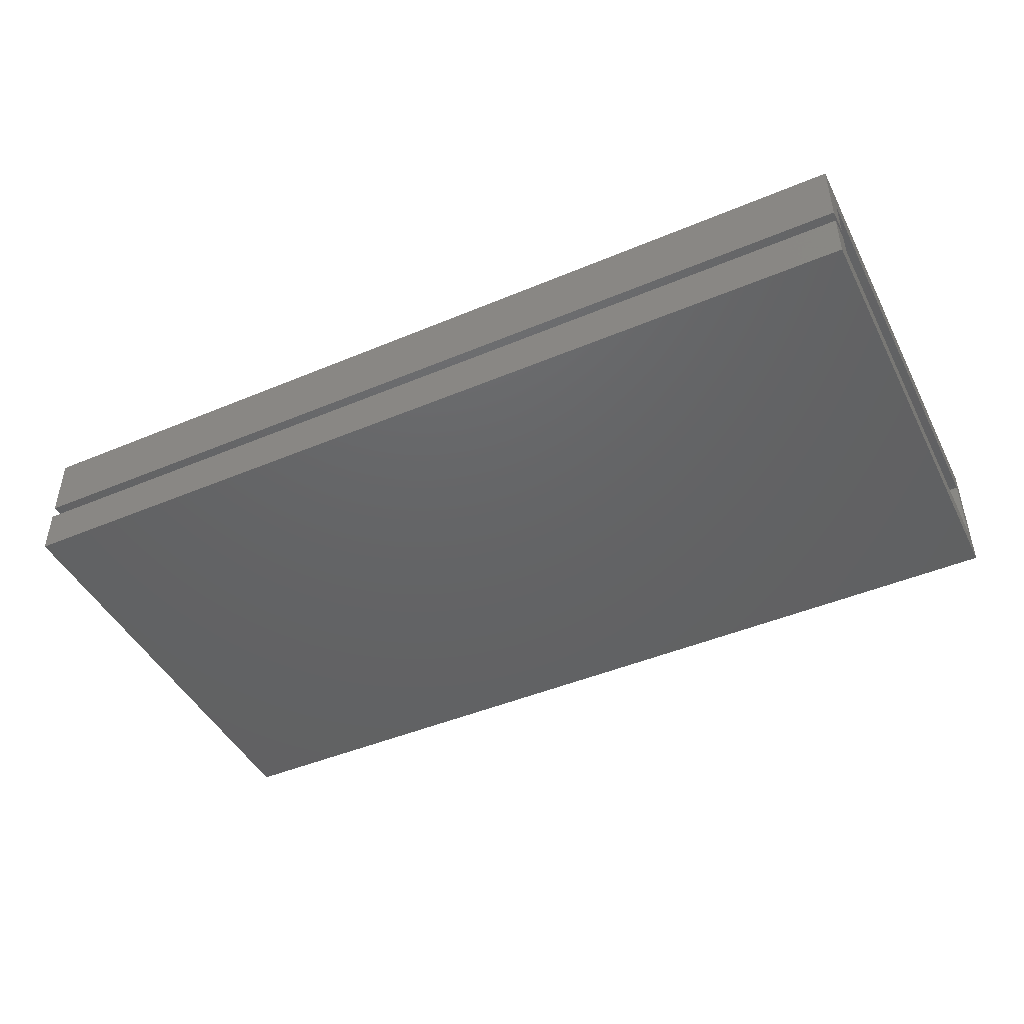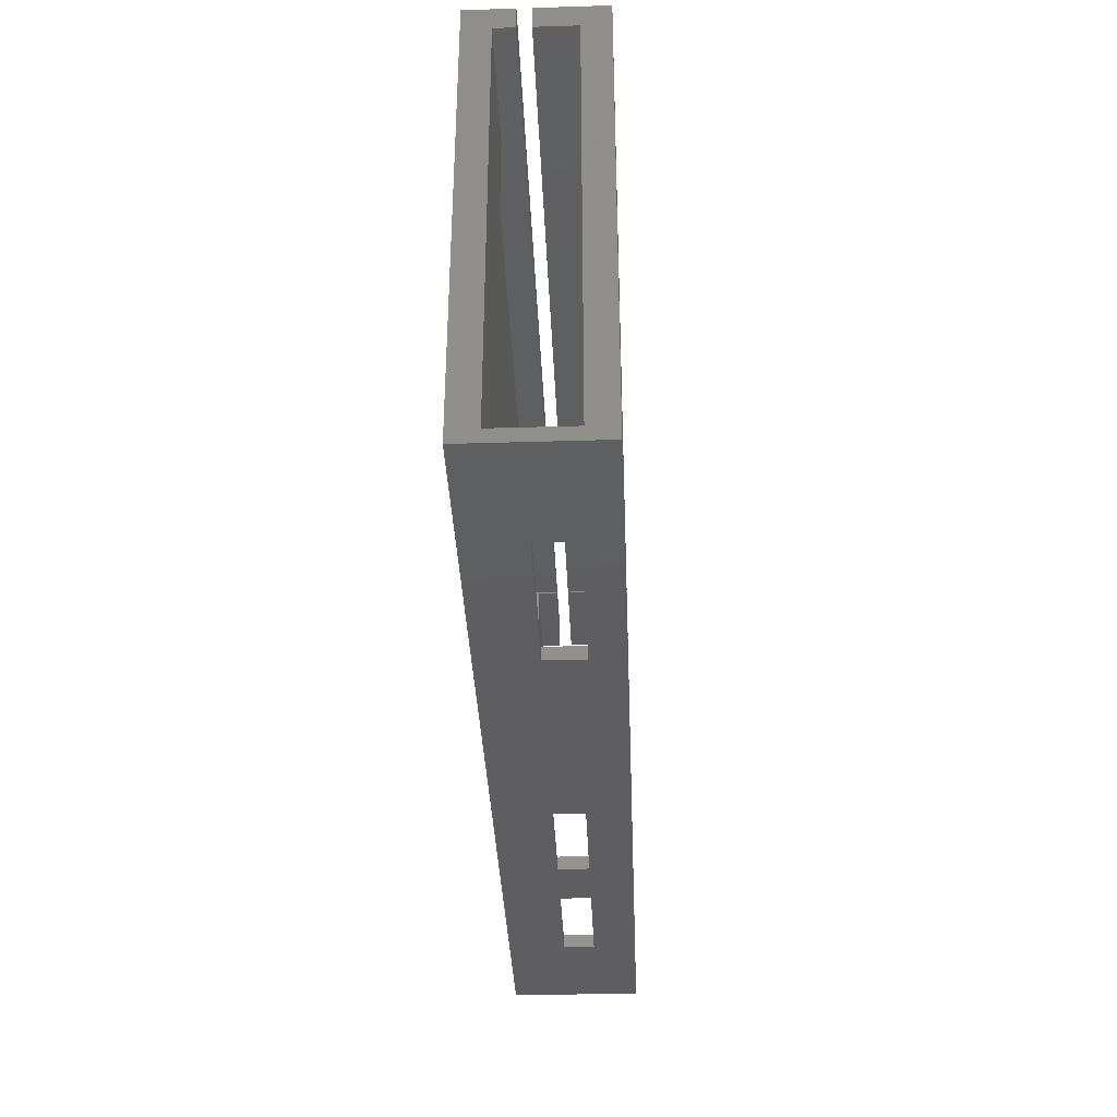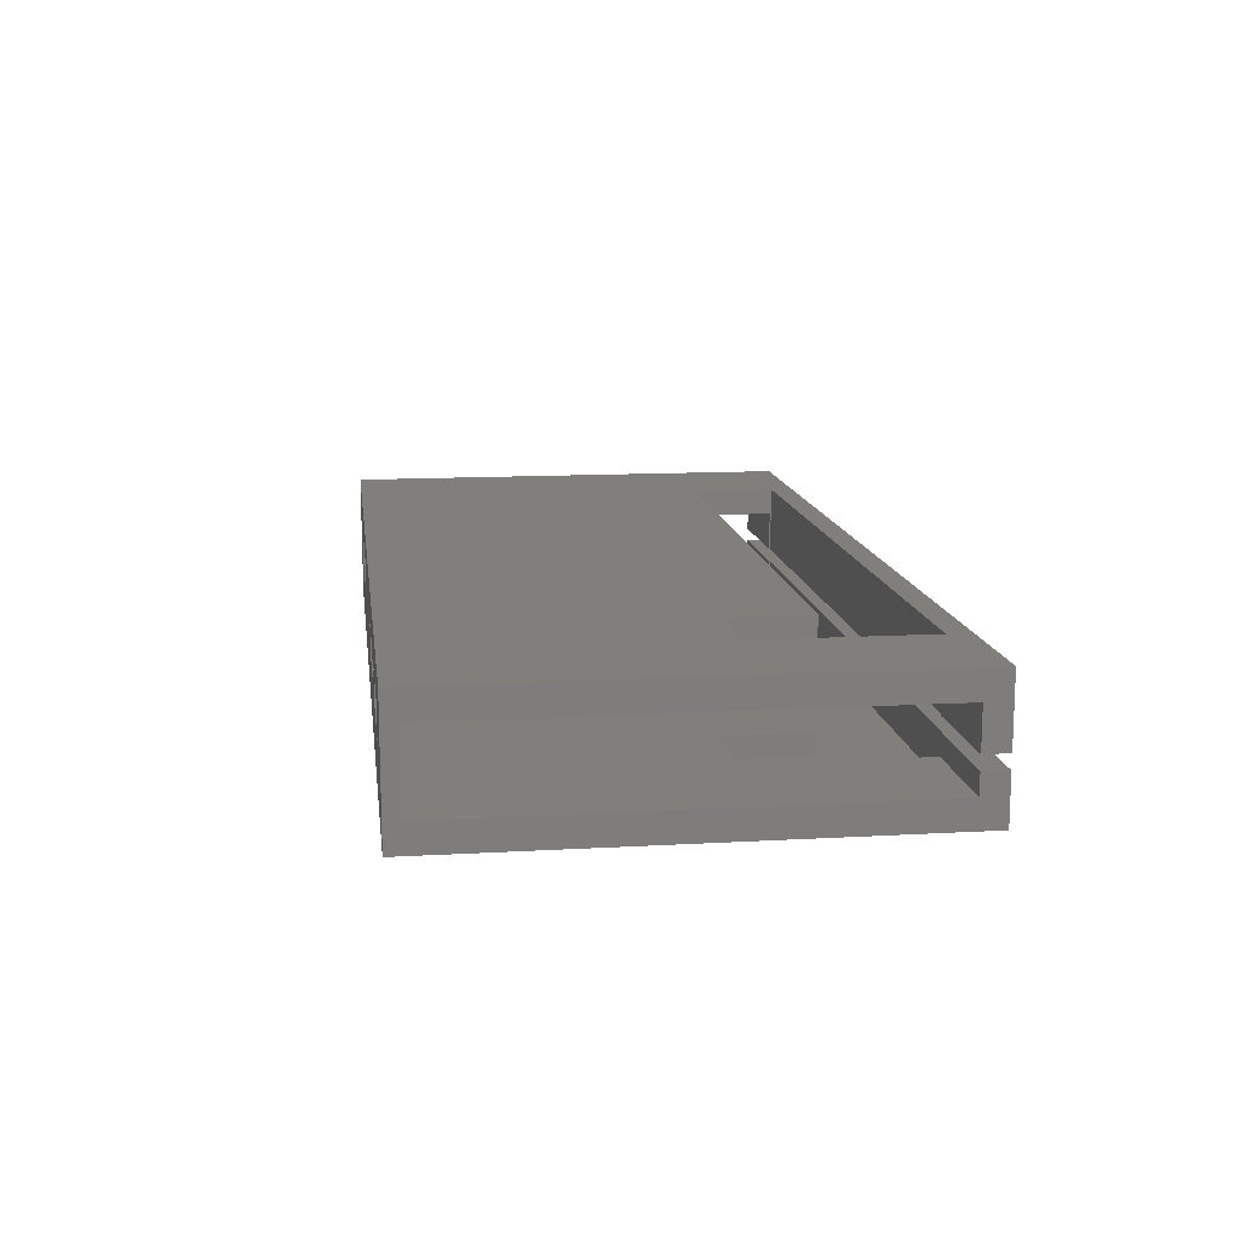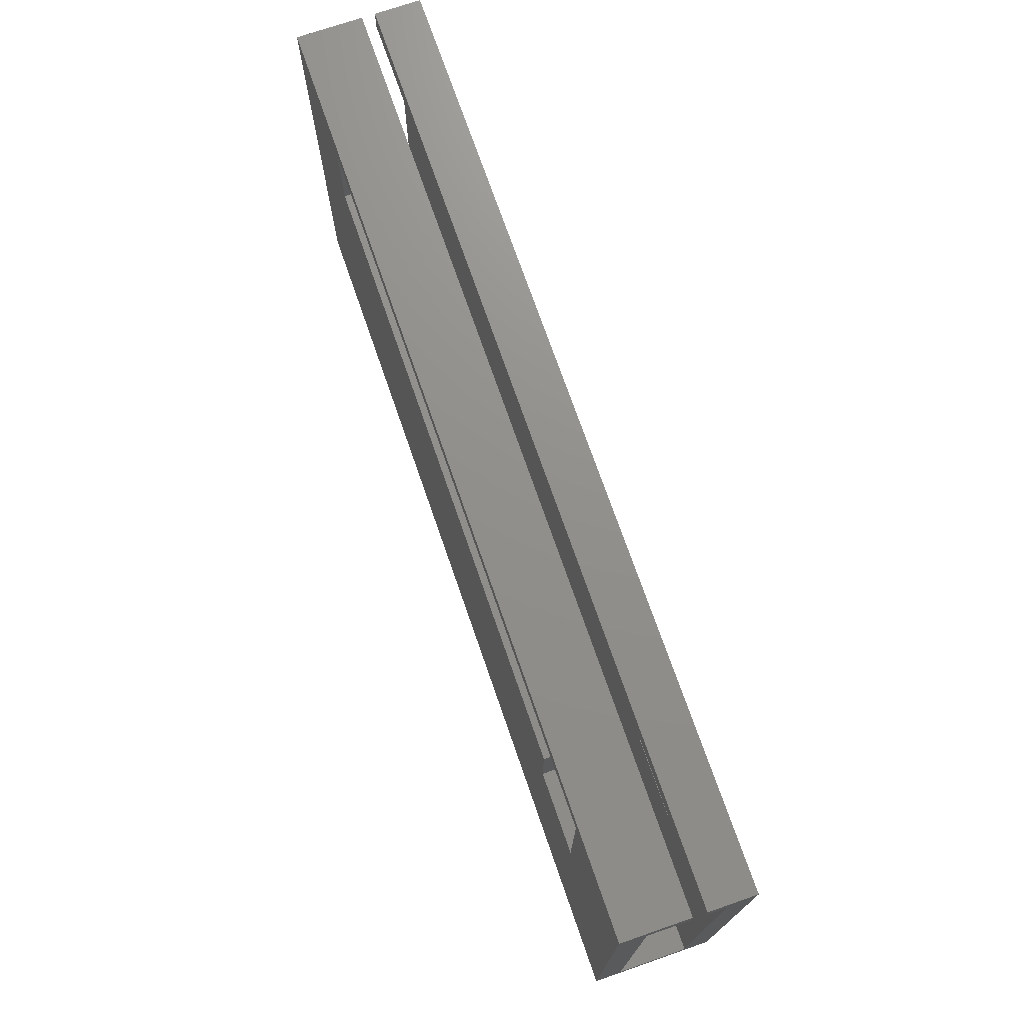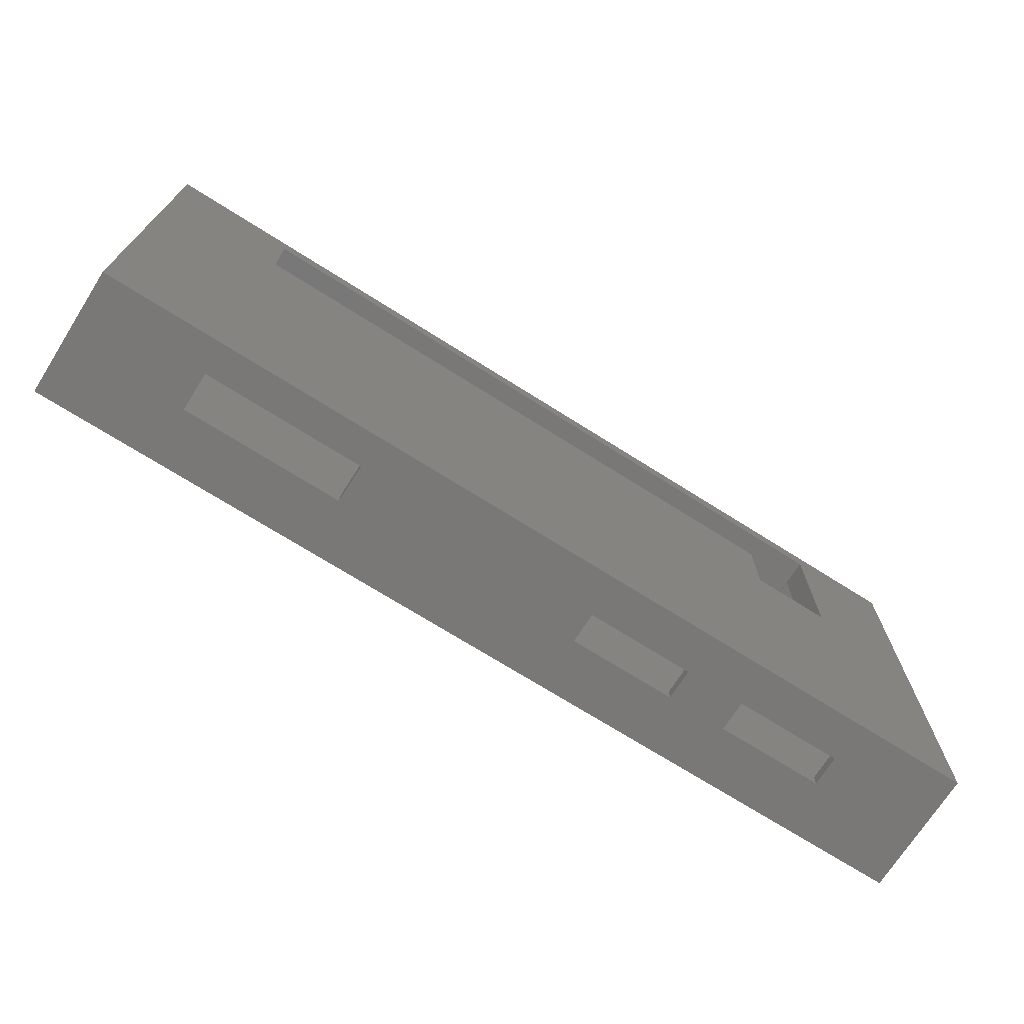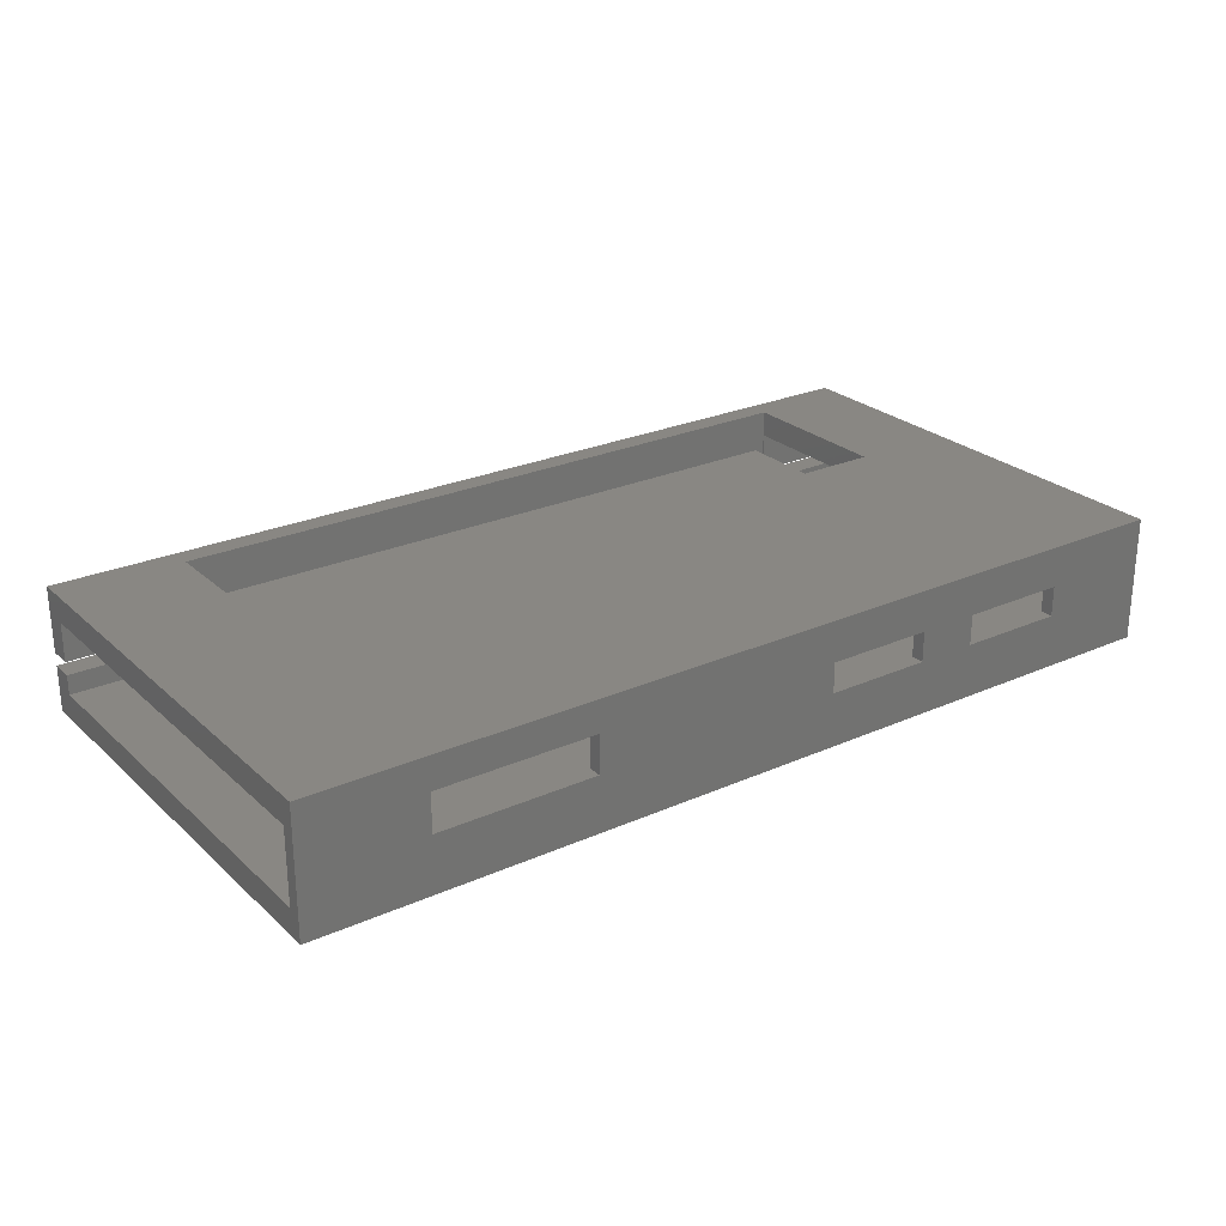
<metadata>
{"format":"stl","ext":"stl","renderer":"f3d","projection":"perspective","resolution":1024,"background":"white","views":[{"elev":-45.4,"azim":-154.1,"up":"+Z"},{"elev":-36.1,"azim":-87.7,"up":"+Y"},{"elev":13.0,"azim":82.5,"up":"+Z"},{"elev":72.7,"azim":70.9,"up":"+Y"},{"elev":-71.2,"azim":-32.3,"up":"+Y"},{"elev":25.5,"azim":-35.5,"up":"+Z"}]}
</metadata>
<code>
# stl→obj: 80 verts, 172 faces
v 0 34 -2.5
v 0 32.2 -0.5
v 0 34 1
v 0 -1 -2.5
v 0 0 -0.5
v 0 0 5
v 0 32.2 1
v 0 32.2 5
v 0 34 2
v 0 32.2 2
v 0 34 7
v 0 -1 7
v 55 26 7
v 9.4 26 7
v 55 20 7
v 61 20 7
v 69 34 7
v 61 32.3 7
v 9.4 32.3 7
v 69 -1 7
v 69 32.2 5
v 69 34 2
v 69 0 5
v 69 0 -0.5
v 69 32.2 2
v 69 32.2 -0.5
v 69 34 1
v 69 32.2 1
v 69 34 -2.5
v 69 -1 -2.5
v 48 -1 1.6
v 52.5 -1 3.9
v 48 -1 3.9
v 52.5 -1 1.6
v 21 -1 1.7
v 40 -1 3.9
v 21 -1 4.6
v 40 -1 1.6
v 9 -1 4.6
v 9 -1 1.7
v 60.5 -1 3.9
v 60.5 -1 1.6
v 61 20 5
v 55 20 5
v 9.4 26 5
v 55 26 5
v 9.4 32.2 5
v 61 32.2 5
v 61 32.2 2
v 9.4 32.2 1
v 9.4 32.2 -0.5
v 61 32.2 -0.5
v 61 32.2 1
v 9.4 32.2 2
v 9.4 26 -0.5
v 55 26 -0.5
v 55 20 -0.5
v 61 20 -0.5
v 52.5 0 1.6
v 48 0 3.9
v 52.5 0 3.9
v 48 0 1.6
v 21 0 4.6
v 60.5 0 3.9
v 60.5 0 1.6
v 40 0 1.6
v 9 0 4.6
v 9 0 1.7
v 21 0 1.7
v 40 0 3.9
v 9.4 32.3 2
v 61 32.3 2
v 61 32.3 1
v 9.4 32.3 1
v 55 26 -2
v 55 20 -2
v 61 32.3 -2
v 61 20 -2
v 9.4 32.3 -2
v 9.4 26 -2
f 1 2 3
f 4 2 1
f 5 4 6
f 2 4 5
f 3 2 7
f 8 9 10
f 9 8 11
f 12 8 6
f 8 12 11
f 12 6 4
f 13 14 15
f 16 17 18
f 17 19 18
f 19 11 14
f 11 19 17
f 17 16 20
f 15 20 16
f 12 15 14
f 15 12 20
f 12 14 11
f 17 21 22
f 20 21 17
f 23 20 24
f 21 20 23
f 22 21 25
f 26 27 28
f 27 26 29
f 30 26 24
f 26 30 29
f 30 24 20
f 22 11 17
f 11 22 9
f 29 3 27
f 3 29 1
f 4 29 30
f 29 4 1
f 31 32 33
f 32 31 34
f 35 36 37
f 36 35 38
f 37 12 39
f 12 40 39
f 4 35 40
f 30 31 38
f 31 30 34
f 30 38 4
f 35 4 38
f 4 40 12
f 12 37 20
f 36 20 37
f 33 20 36
f 32 20 33
f 41 20 32
f 42 20 41
f 42 30 20
f 34 30 42
f 23 43 21
f 23 44 43
f 44 45 46
f 6 44 23
f 44 6 45
f 8 45 6
f 45 8 47
f 21 43 48
f 49 21 48
f 21 49 25
f 2 50 7
f 50 2 51
f 52 28 53
f 28 52 26
f 10 47 8
f 47 10 54
f 51 2 55
f 56 55 57
f 58 26 52
f 26 58 24
f 57 24 58
f 5 57 55
f 57 5 24
f 5 55 2
f 59 60 61
f 60 59 62
f 23 63 6
f 61 23 64
f 23 65 64
f 24 59 65
f 59 24 62
f 62 24 66
f 24 65 23
f 67 6 63
f 68 6 67
f 66 5 69
f 68 5 6
f 69 5 68
f 60 23 61
f 23 60 63
f 70 63 60
f 70 69 63
f 5 66 24
f 66 69 70
f 54 10 71
f 72 25 49
f 25 72 22
f 71 22 72
f 9 71 10
f 71 9 22
f 27 73 28
f 27 74 73
f 3 74 27
f 7 74 3
f 74 7 50
f 28 73 53
f 39 68 67
f 68 39 40
f 39 63 37
f 63 39 67
f 35 63 69
f 63 35 37
f 68 35 69
f 35 68 40
f 36 66 70
f 66 36 38
f 36 60 33
f 60 36 70
f 31 60 62
f 60 31 33
f 66 31 62
f 31 66 38
f 32 59 61
f 59 32 34
f 32 64 41
f 64 32 61
f 42 64 65
f 64 42 41
f 59 42 65
f 42 59 34
f 57 75 56
f 75 57 76
f 15 46 13
f 46 15 44
f 77 52 73
f 78 52 77
f 52 78 58
f 73 52 53
f 48 72 49
f 72 48 18
f 16 48 43
f 48 16 18
f 79 73 74
f 73 79 77
f 71 18 19
f 18 71 72
f 77 75 78
f 79 75 77
f 75 79 80
f 78 75 76
f 78 57 58
f 57 78 76
f 43 15 16
f 15 43 44
f 51 74 50
f 74 51 79
f 80 51 55
f 51 80 79
f 19 47 71
f 14 47 19
f 47 14 45
f 71 47 54
f 75 55 56
f 55 75 80
f 46 14 13
f 14 46 45

</code>
